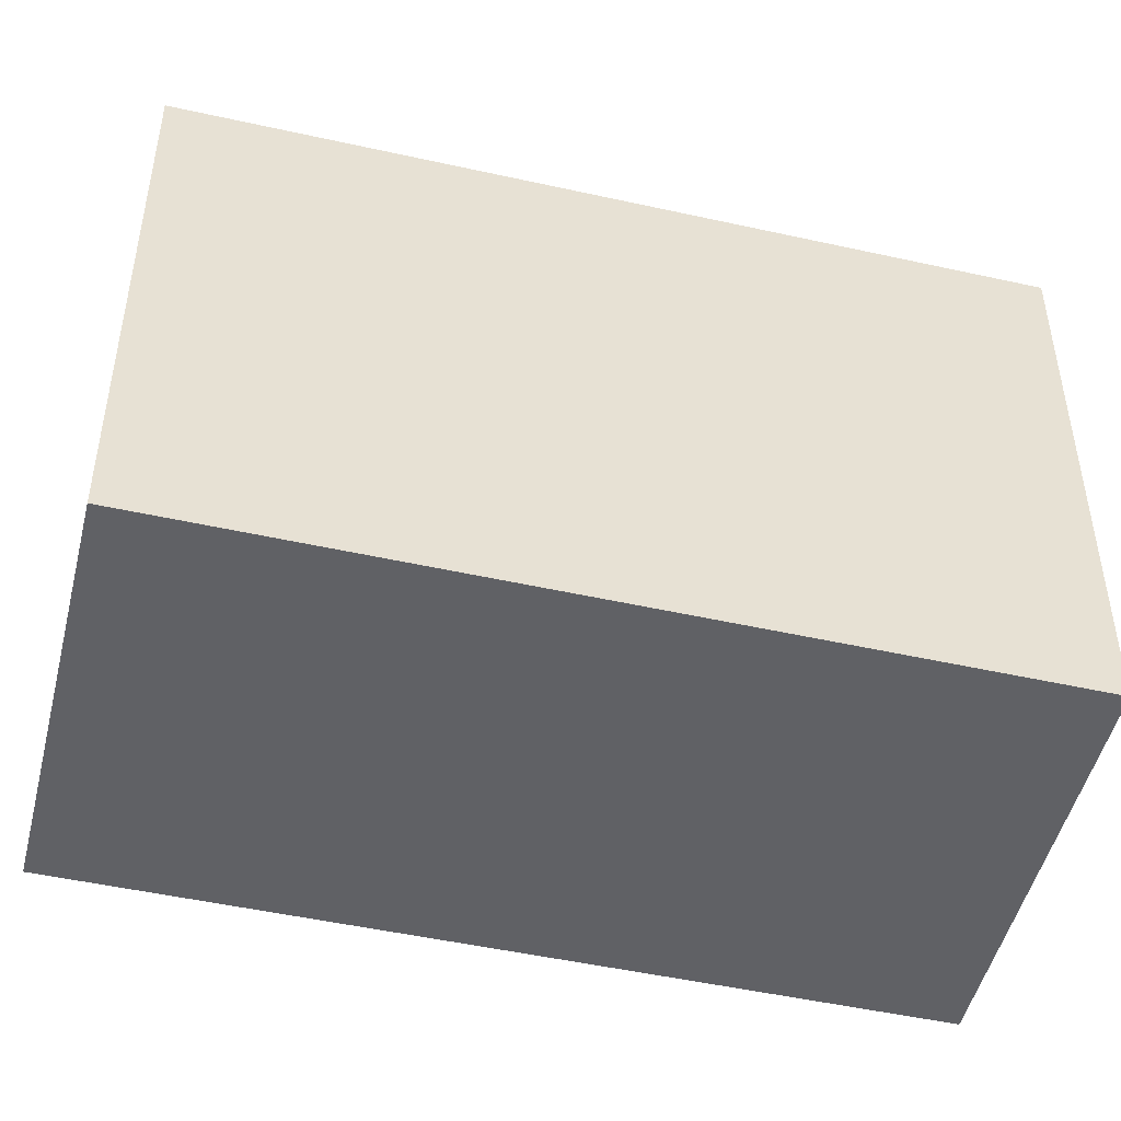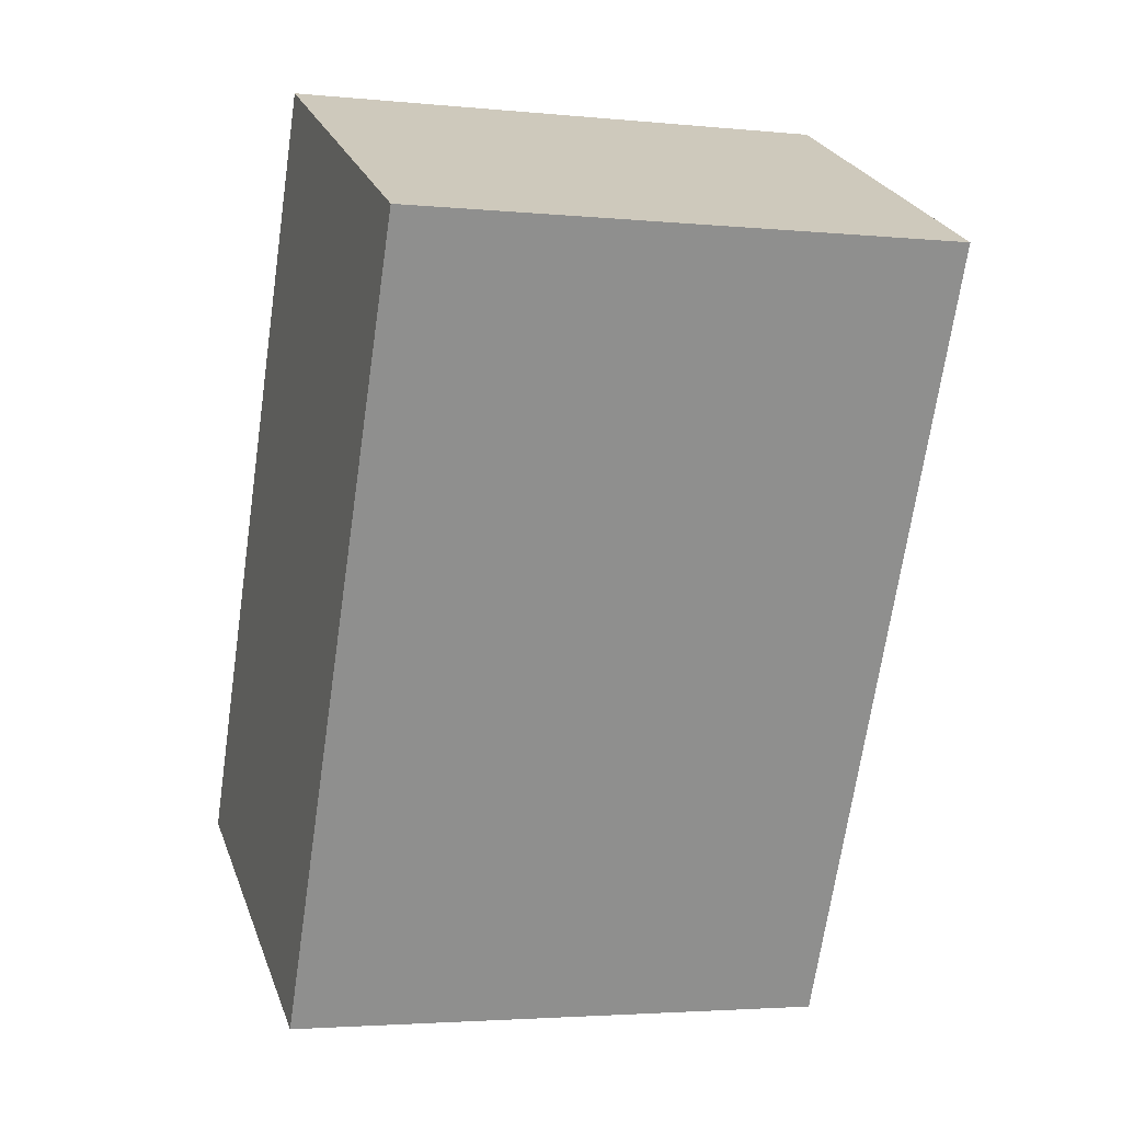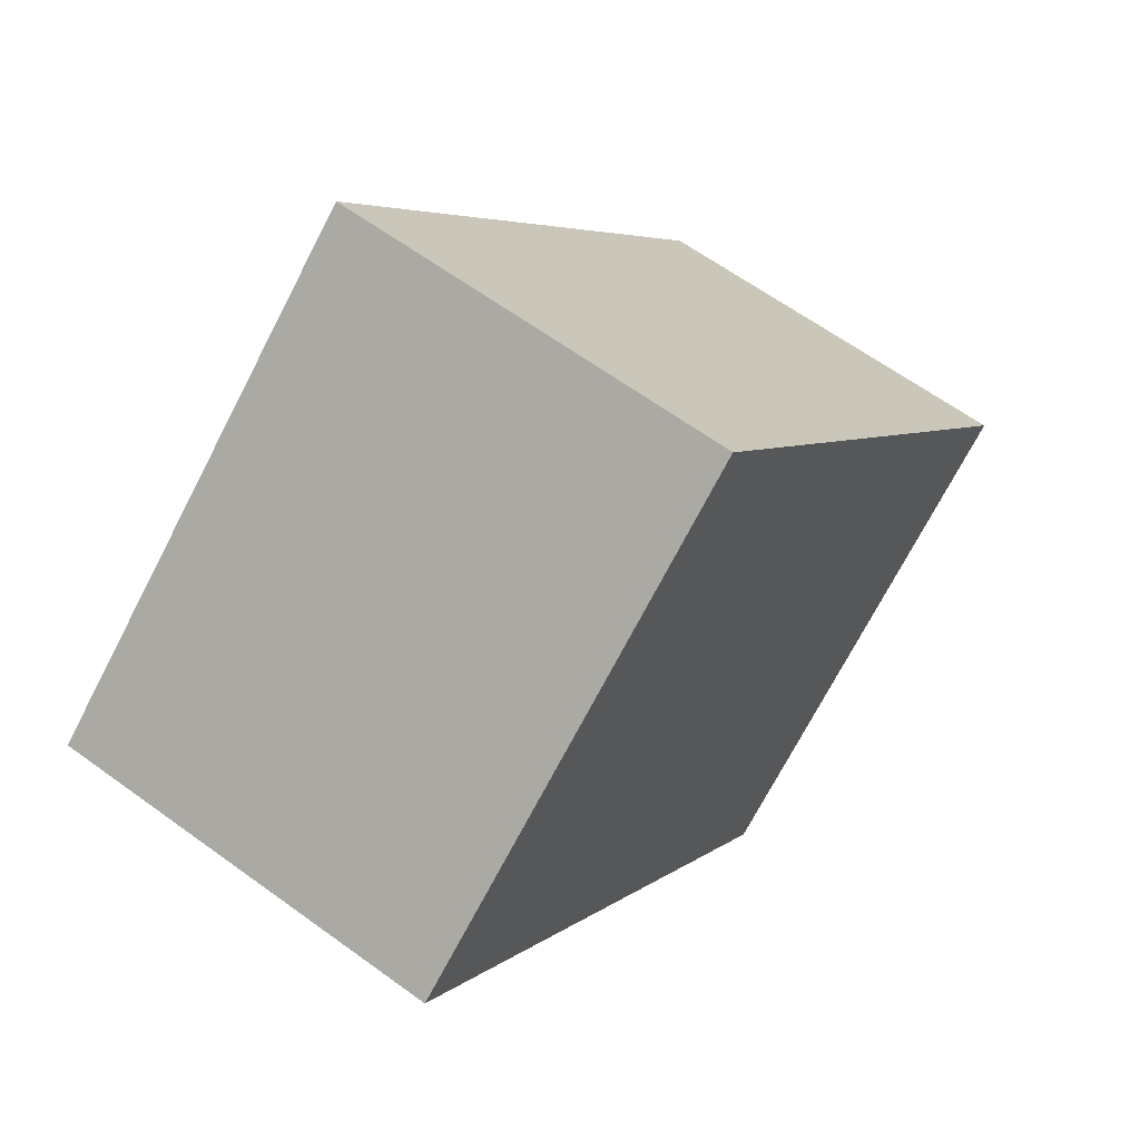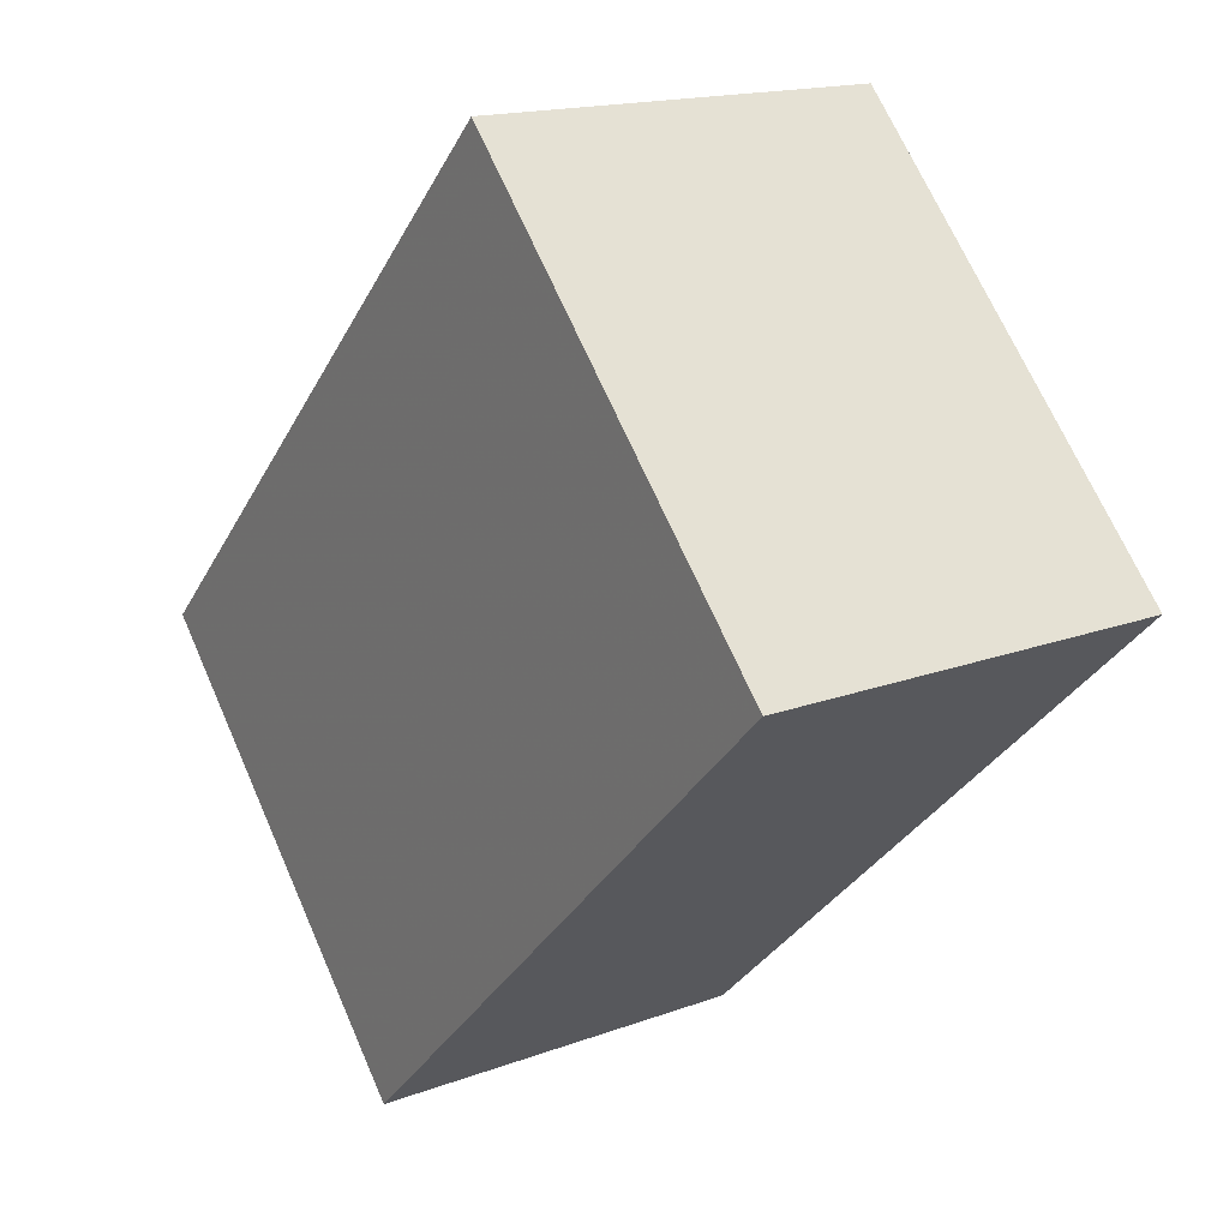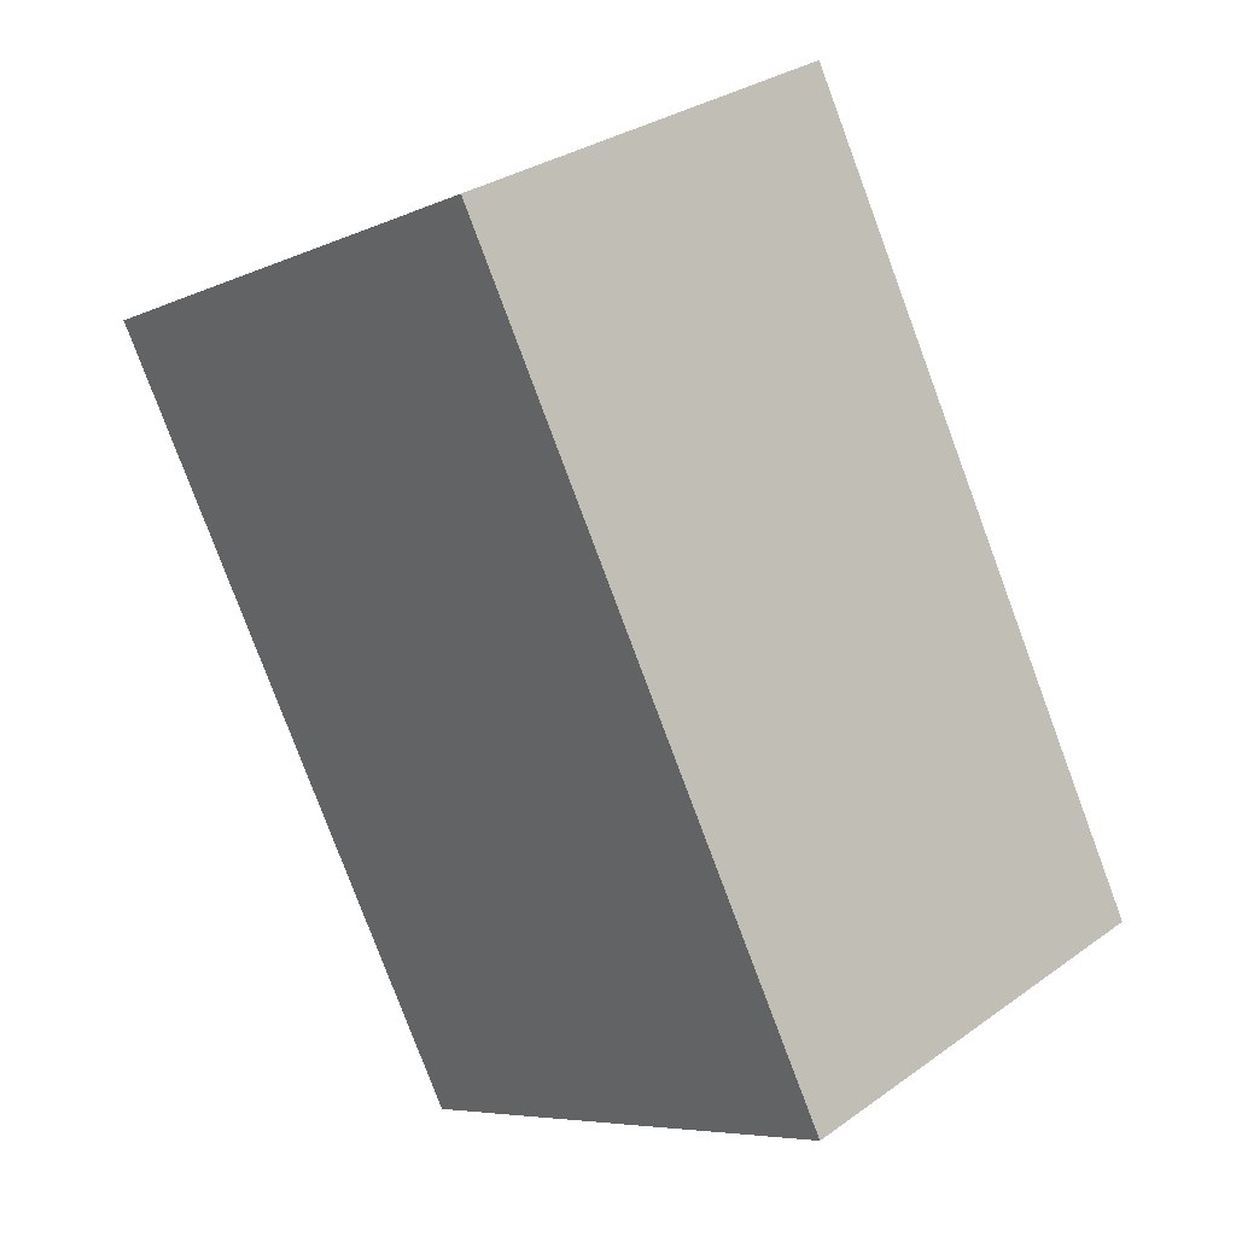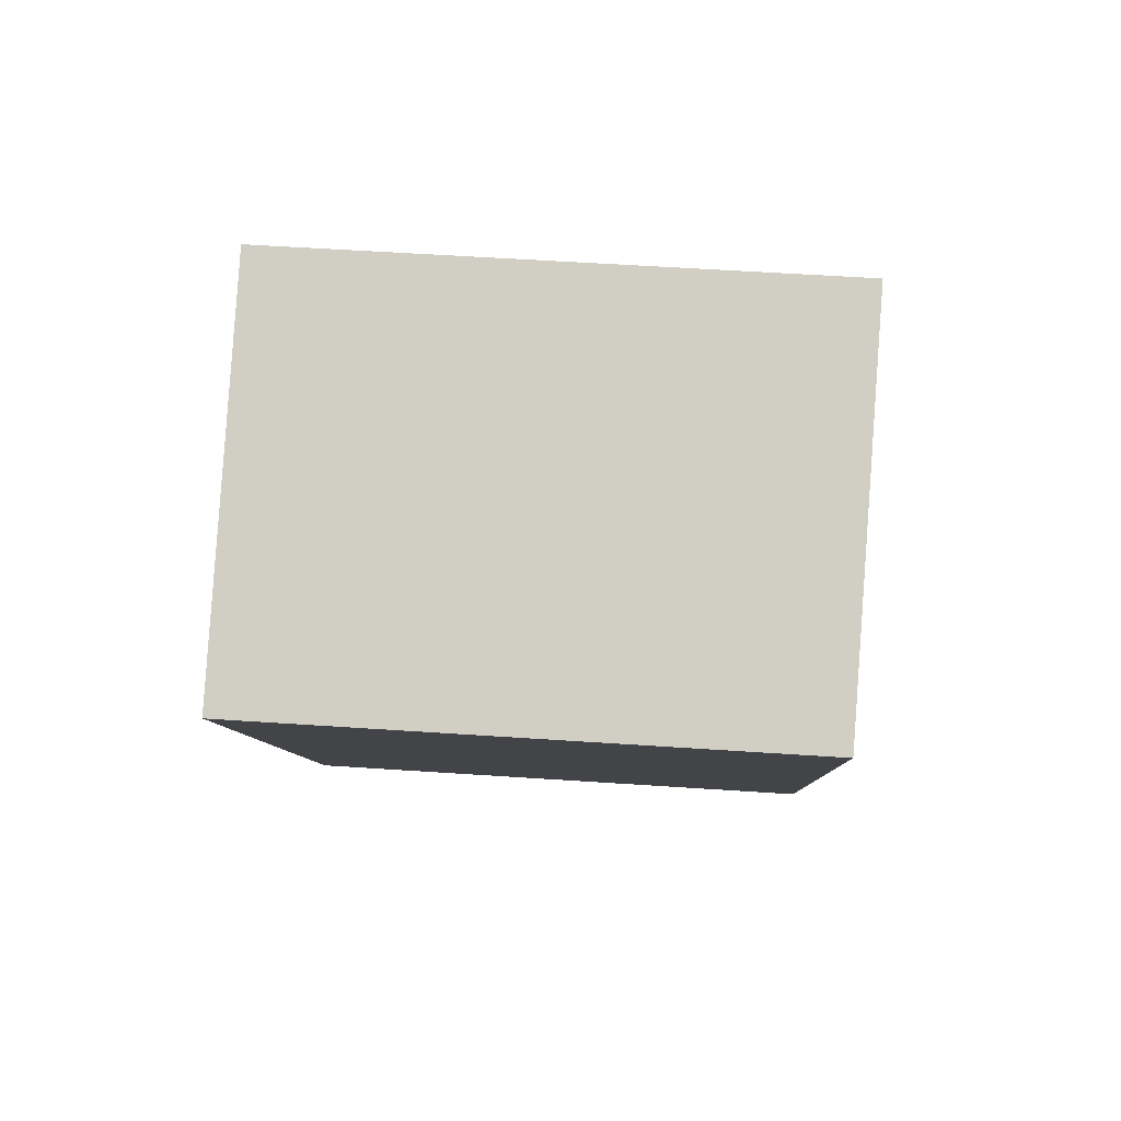
<metadata>
{"format":"obj","ext":"obj","renderer":"f3d","projection":"perspective","resolution":1024,"background":"white","views":[{"elev":-48.9,"azim":-77.6,"up":"+Z"},{"elev":-3.2,"azim":-108.9,"up":"+Y"},{"elev":-72.2,"azim":152.5,"up":"+Y"},{"elev":69.1,"azim":156.2,"up":"+Y"},{"elev":-6.8,"azim":-38.1,"up":"+Y"},{"elev":56.2,"azim":-86.0,"up":"+Y"}]}
</metadata>
<code>
v -1859 -2485 2.652
v -1857 -2484 2.681
v -1855 -2487 2.685
v -1857 -2488 2.655
v -1857 -2484 2.681
v -1859 -2485 2.652
v -1859 -2485 0
v -1857 -2484 0
v -1855 -2487 2.685
v -1857 -2484 2.681
v -1857 -2484 0
v -1855 -2487 0
v -1857 -2488 2.655
v -1855 -2487 2.685
v -1855 -2487 0
v -1857 -2488 0
v -1859 -2485 2.652
v -1857 -2488 2.655
v -1857 -2488 0
v -1859 -2485 0
v -1859 -2485 0
v -1857 -2484 0
v -1855 -2487 0
v -1857 -2488 0
f 2 3 4 1
f 6 7 8 5
f 10 11 12 9
f 14 15 16 13
f 18 19 20 17
f 22 23 24 21

</code>
